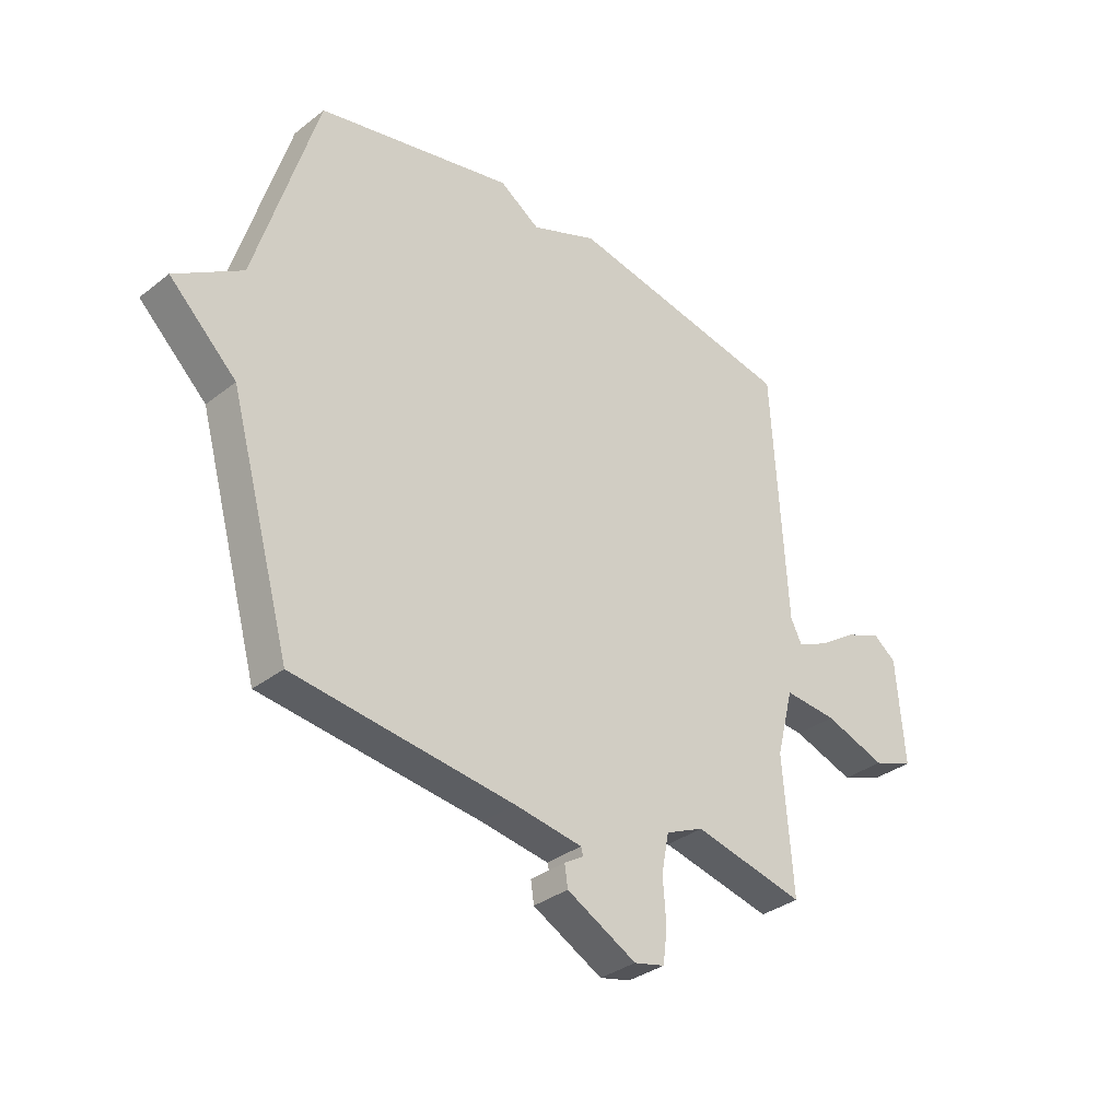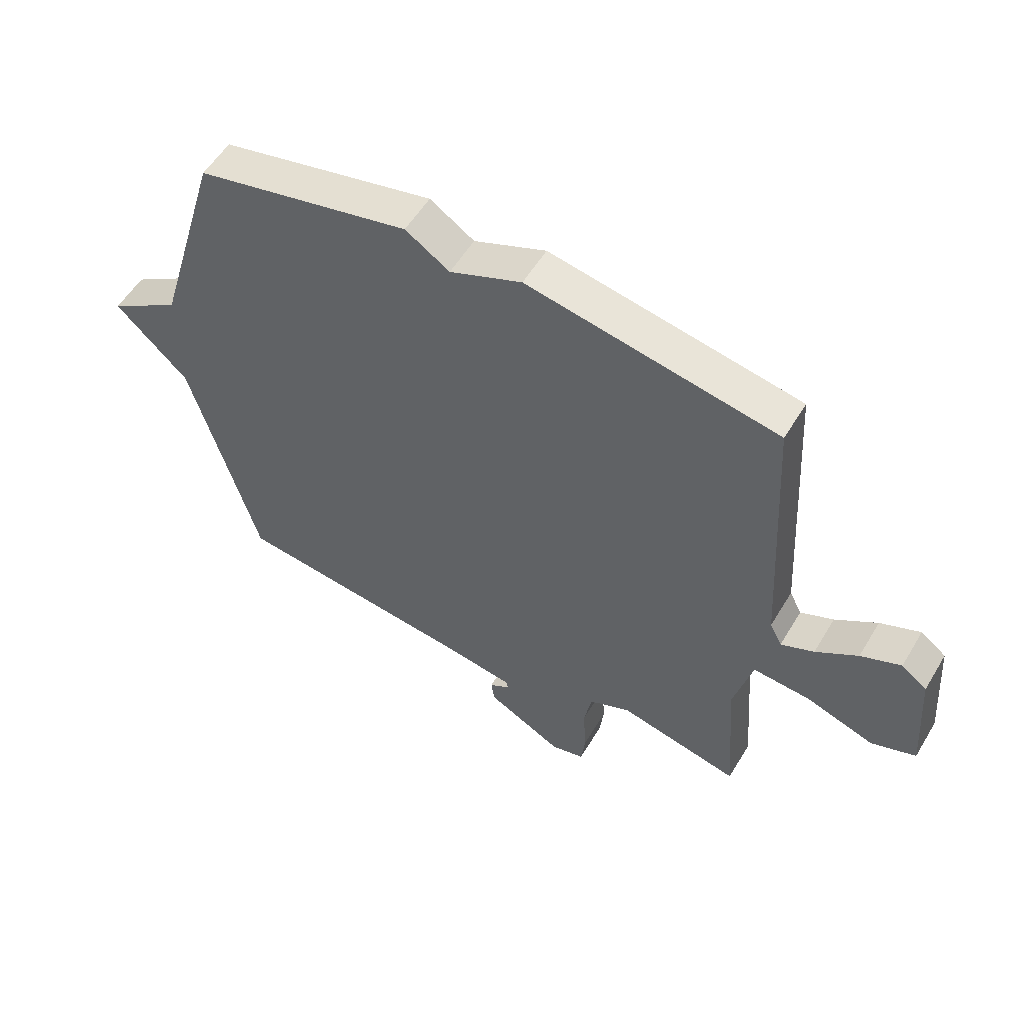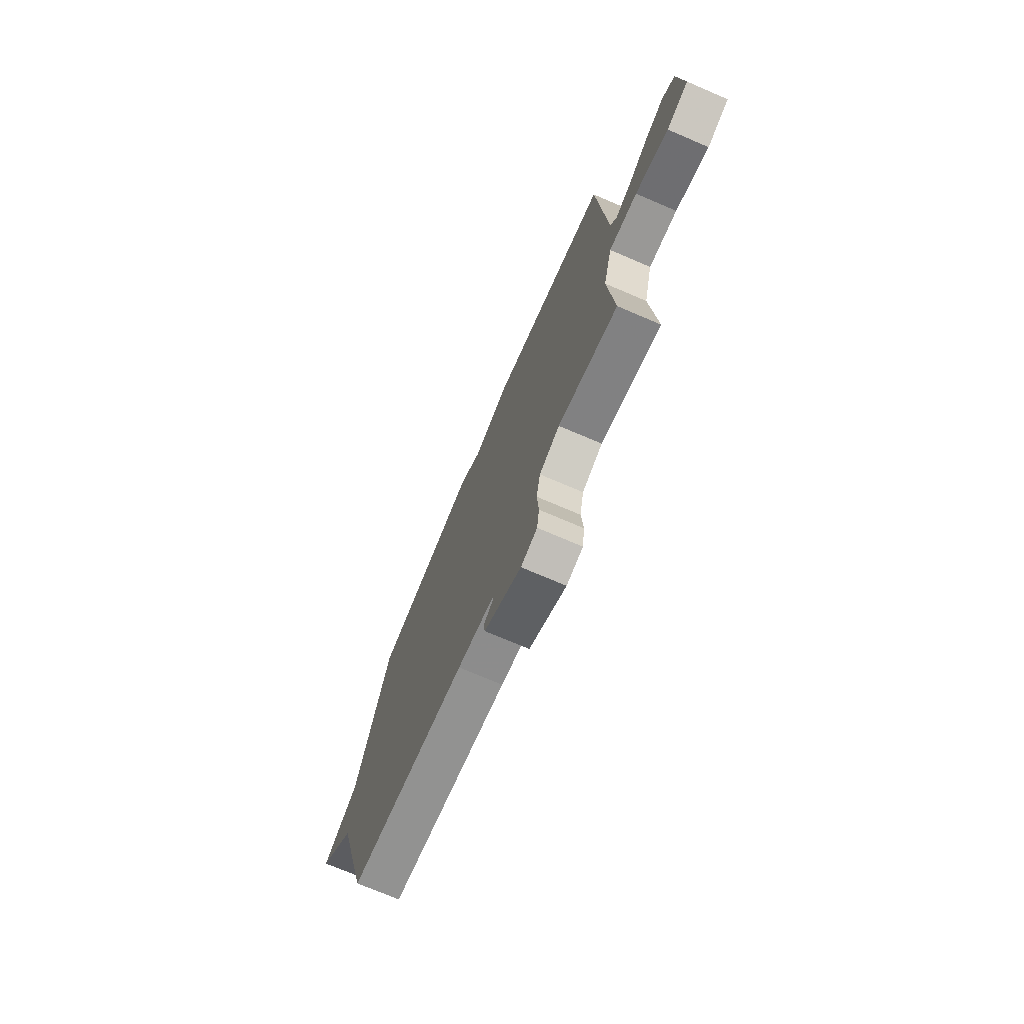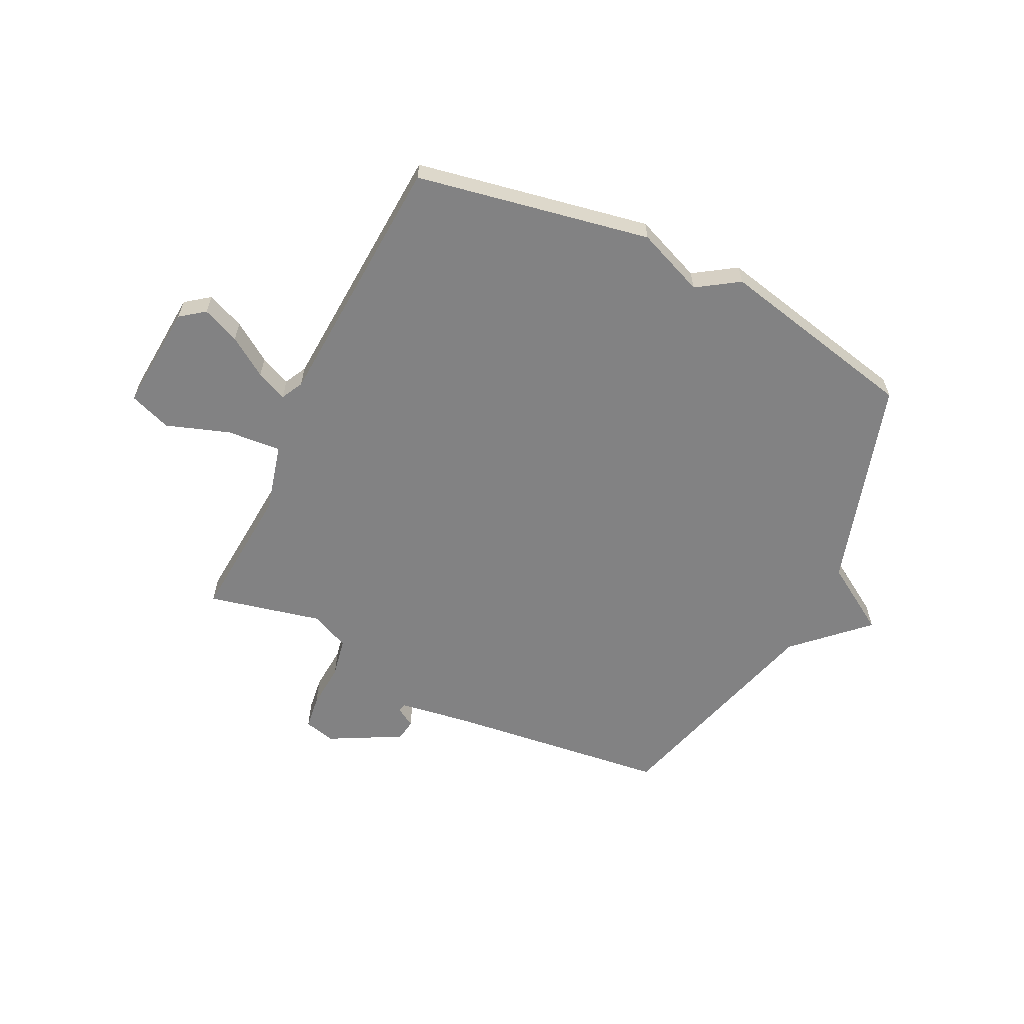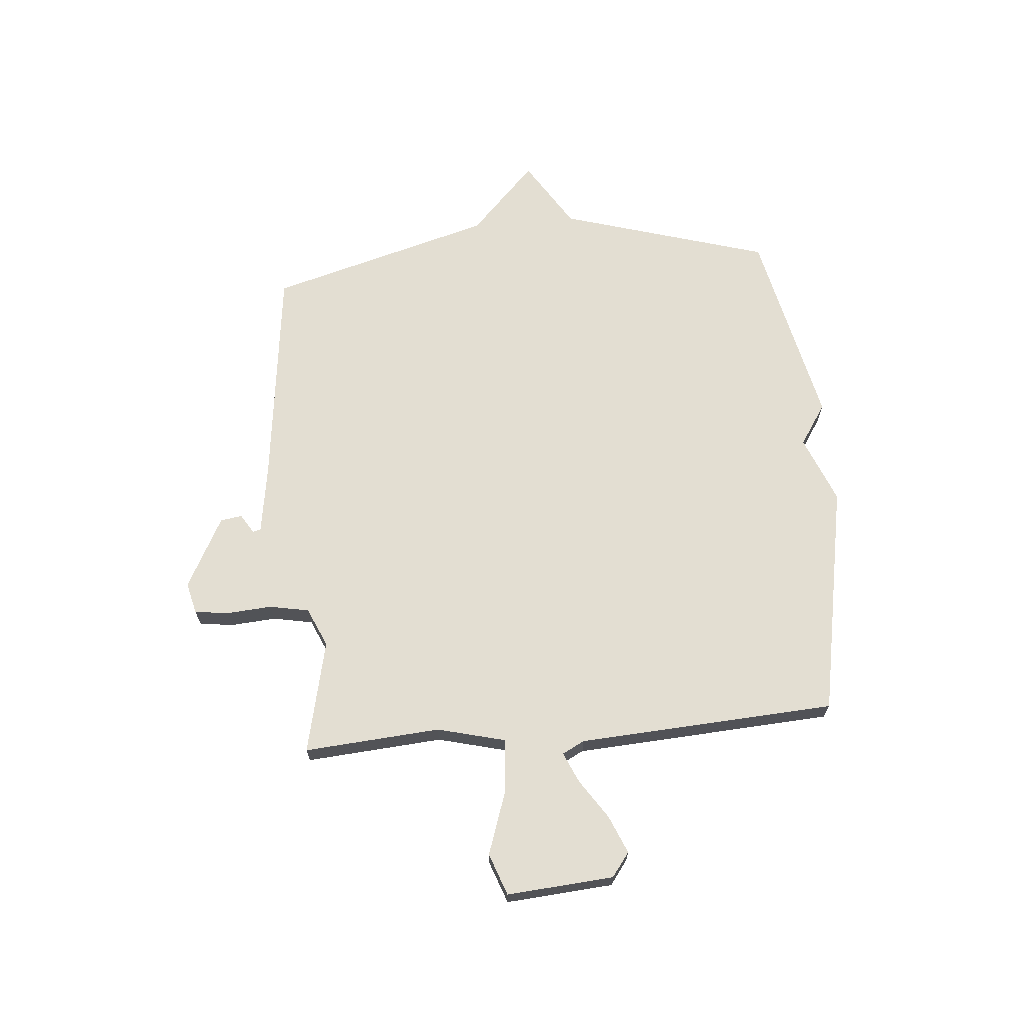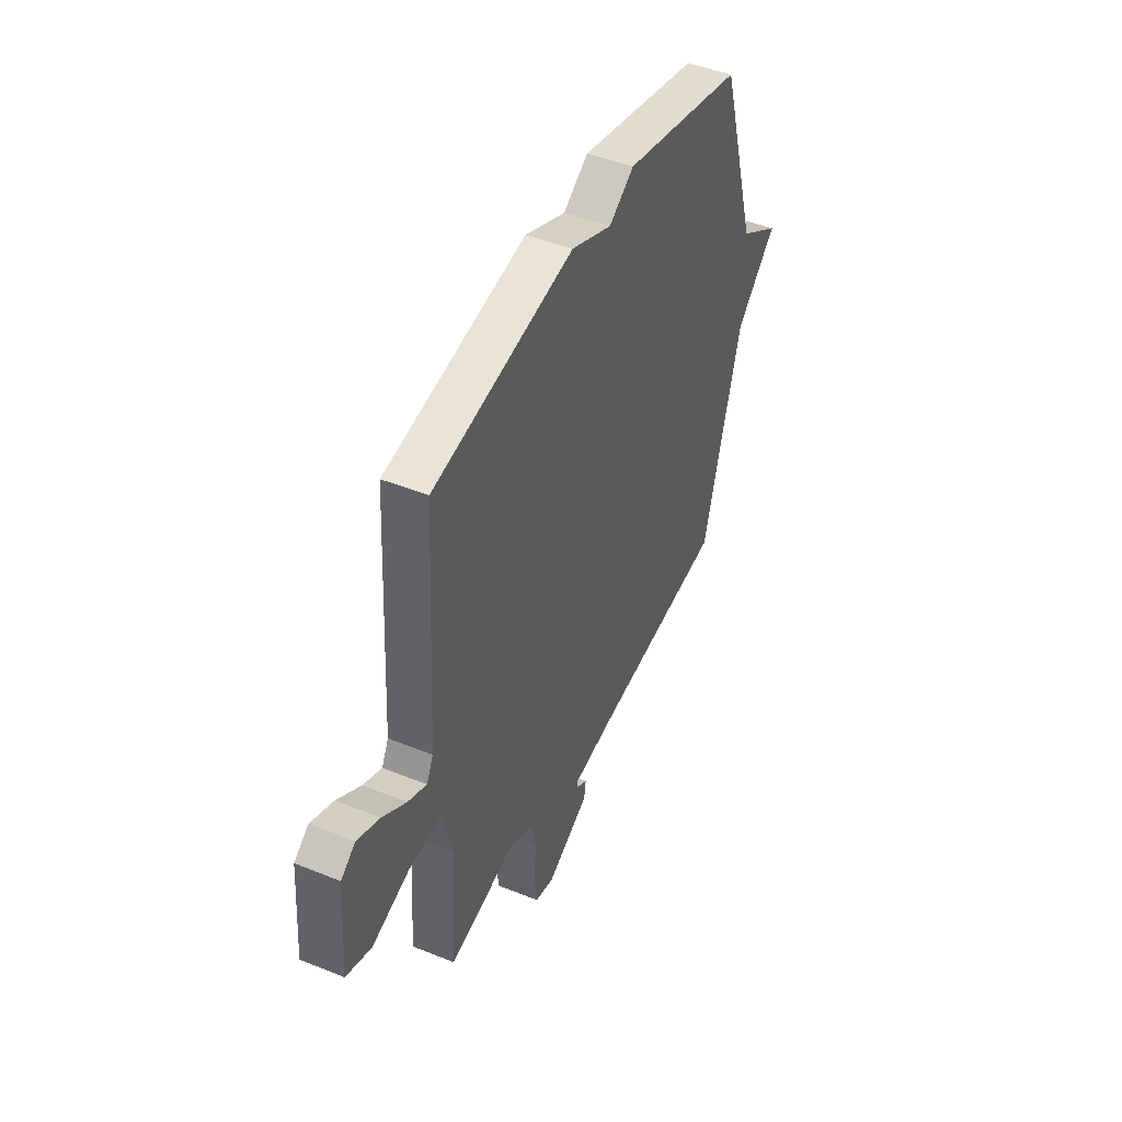
<metadata>
{"format":"obj","ext":"obj","renderer":"f3d","projection":"perspective","resolution":1024,"background":"white","views":[{"elev":-33.6,"azim":136.6,"up":"+Z"},{"elev":55.1,"azim":-149.4,"up":"+Z"},{"elev":-73.0,"azim":-113.2,"up":"+Z"},{"elev":-60.8,"azim":-26.0,"up":"+Y"},{"elev":67.4,"azim":-95.0,"up":"+Y"},{"elev":45.7,"azim":-65.1,"up":"+Z"}]}
</metadata>
<code>
v 0.5 0.07 0.5
v 0.616 0.07 0.114
v 0.742 0.07 0.035
v 0.616 0.07 -0.086
v 0.5 0.07 -0.5
v 0.087 0.07 -0.55
v -0.04 0.07 -0.57
v -0.044 0.07 -0.585
v -0.008 0.07 -0.607
v -0.014 0.07 -0.647
v -0.145 0.07 -0.717
v -0.203 0.07 -0.703
v -0.211 0.07 -0.64
v -0.205 0.07 -0.557
v -0.219 0.07 -0.484
v -0.291 0.07 -0.452
v -0.5 0.07 -0.5
v -0.481 0.07 -0.249
v -0.513 0.07 -0.124
v -0.613 0.07 -0.132
v -0.729 0.07 -0.172
v -0.806 0.07 -0.144
v -0.791 0.07 0.053
v -0.747 0.07 0.086
v -0.678 0.07 0.057
v -0.606 0.07 0.009
v -0.549 0.07 -0.016
v -0.528 0.07 0.025
v -0.5 0.07 0.5
v -0.07 0.07 0.581
v 0.054 0.07 0.531
v 0.13 0.07 0.581
v 0.5 0 0.5
v 0.616 0 0.114
v 0.742 0 0.035
v 0.616 0 -0.086
v 0.5 0 -0.5
v 0.087 0 -0.55
v -0.04 0 -0.57
v -0.044 0 -0.585
v -0.008 0 -0.607
v -0.014 0 -0.647
v -0.145 0 -0.717
v -0.203 0 -0.703
v -0.211 0 -0.64
v -0.205 0 -0.557
v -0.219 0 -0.484
v -0.291 0 -0.452
v -0.5 0 -0.5
v -0.481 0 -0.249
v -0.513 0 -0.124
v -0.613 0 -0.132
v -0.729 0 -0.172
v -0.806 0 -0.144
v -0.791 0 0.053
v -0.747 0 0.086
v -0.678 0 0.057
v -0.606 0 0.009
v -0.549 0 -0.016
v -0.528 0 0.025
v -0.5 0 0.5
v -0.07 0 0.581
v 0.054 0 0.531
v 0.13 0 0.581
f 31 32 1 2
f 30 31 2
f 29 30 2
f 28 29 2
f 2 3 4
f 28 2 4
f 27 28 4
f 24 25 26
f 23 24 26
f 22 23 26
f 21 22 26
f 20 21 26
f 19 20 26 27
f 16 17 18
f 15 16 18 19
f 12 13 14
f 11 12 14
f 10 11 14
f 9 10 14
f 8 9 14
f 7 8 14 15
f 19 27 4
f 15 19 4
f 7 15 4
f 6 7 4
f 4 5 6
f 34 33 64 63
f 34 63 62
f 34 62 61
f 34 61 60
f 36 35 34
f 36 34 60
f 36 60 59
f 58 57 56
f 58 56 55
f 58 55 54
f 58 54 53
f 58 53 52
f 59 58 52 51
f 50 49 48
f 51 50 48 47
f 46 45 44
f 46 44 43
f 46 43 42
f 46 42 41
f 46 41 40
f 47 46 40 39
f 36 59 51
f 36 51 47
f 36 47 39
f 36 39 38
f 38 37 36
f 1 33 34 2
f 2 34 35 3
f 3 35 36 4
f 4 36 37 5
f 5 37 38 6
f 6 38 39 7
f 7 39 40 8
f 8 40 41 9
f 9 41 42 10
f 10 42 43 11
f 11 43 44 12
f 12 44 45 13
f 13 45 46 14
f 14 46 47 15
f 15 47 48 16
f 16 48 49 17
f 17 49 50 18
f 18 50 51 19
f 19 51 52 20
f 20 52 53 21
f 21 53 54 22
f 22 54 55 23
f 23 55 56 24
f 24 56 57 25
f 25 57 58 26
f 26 58 59 27
f 27 59 60 28
f 28 60 61 29
f 29 61 62 30
f 30 62 63 31
f 31 63 64 32
f 32 64 33 1

</code>
